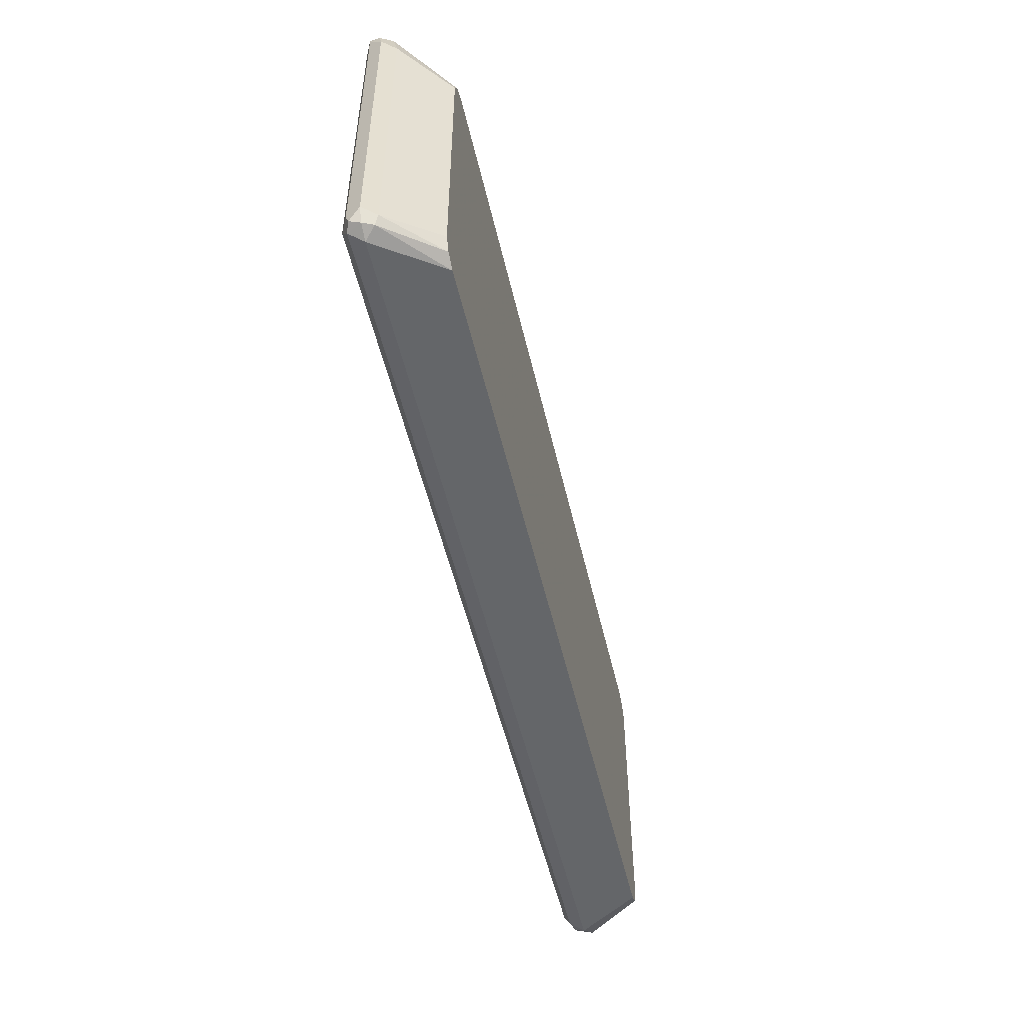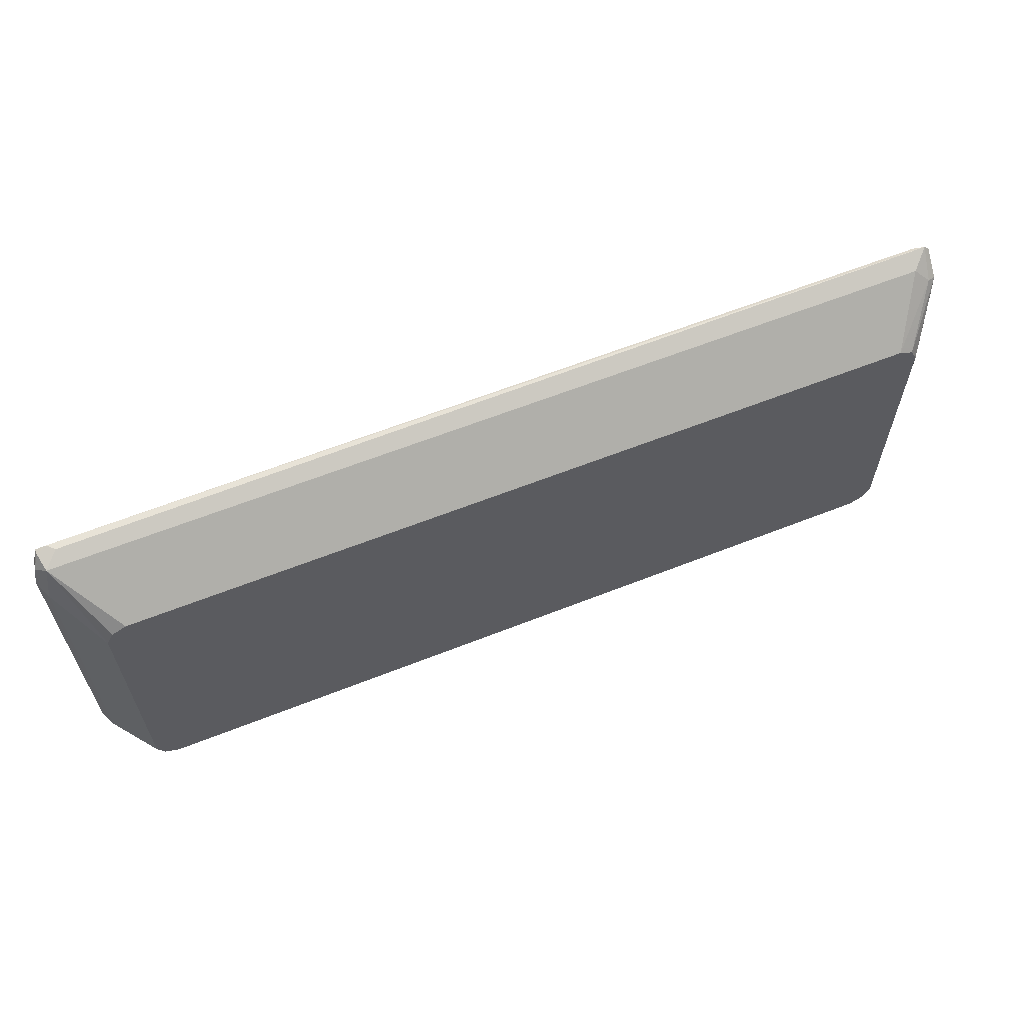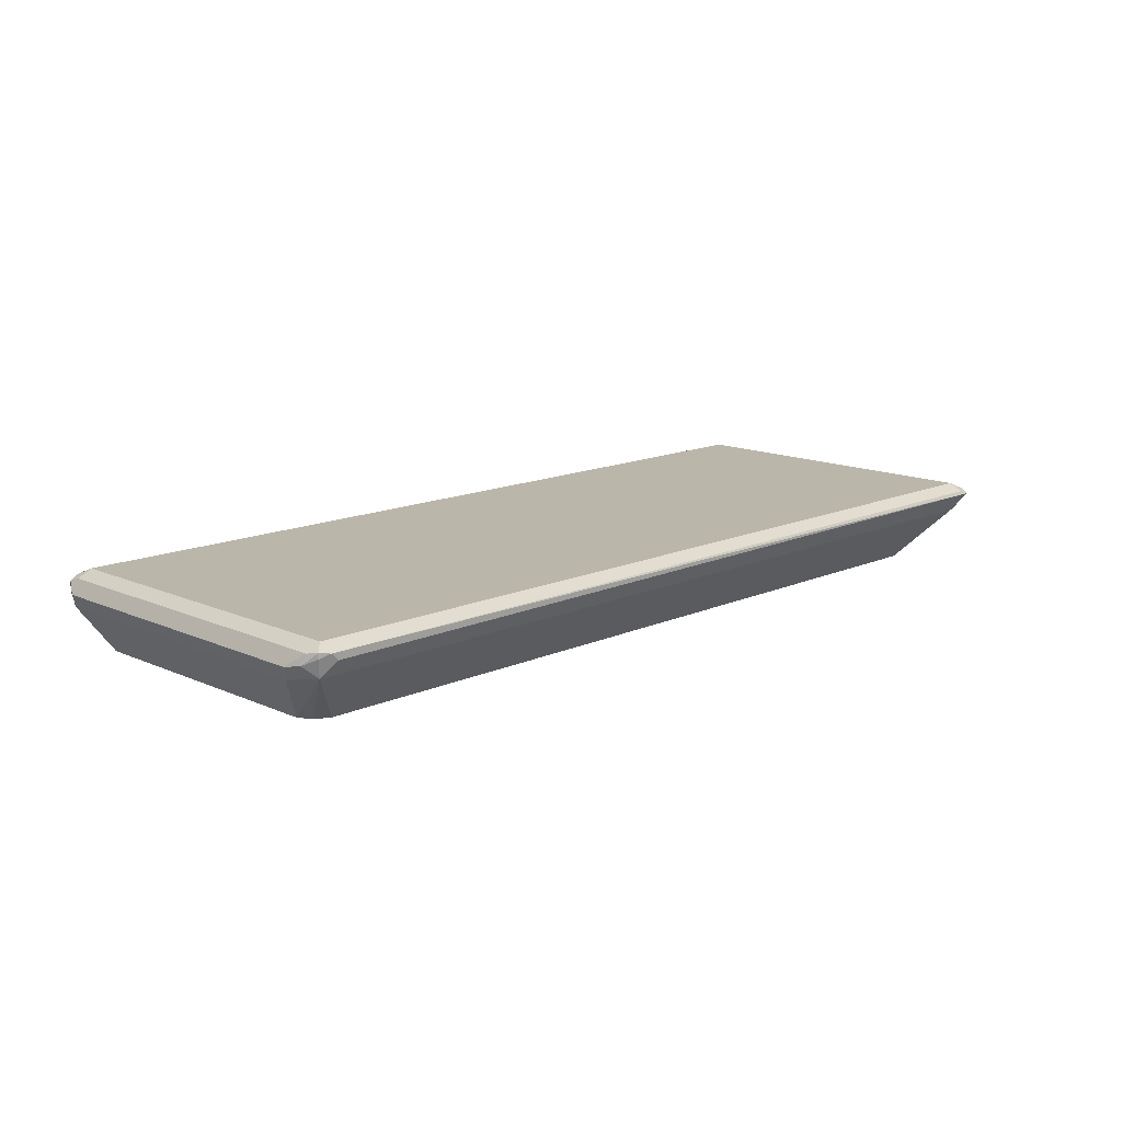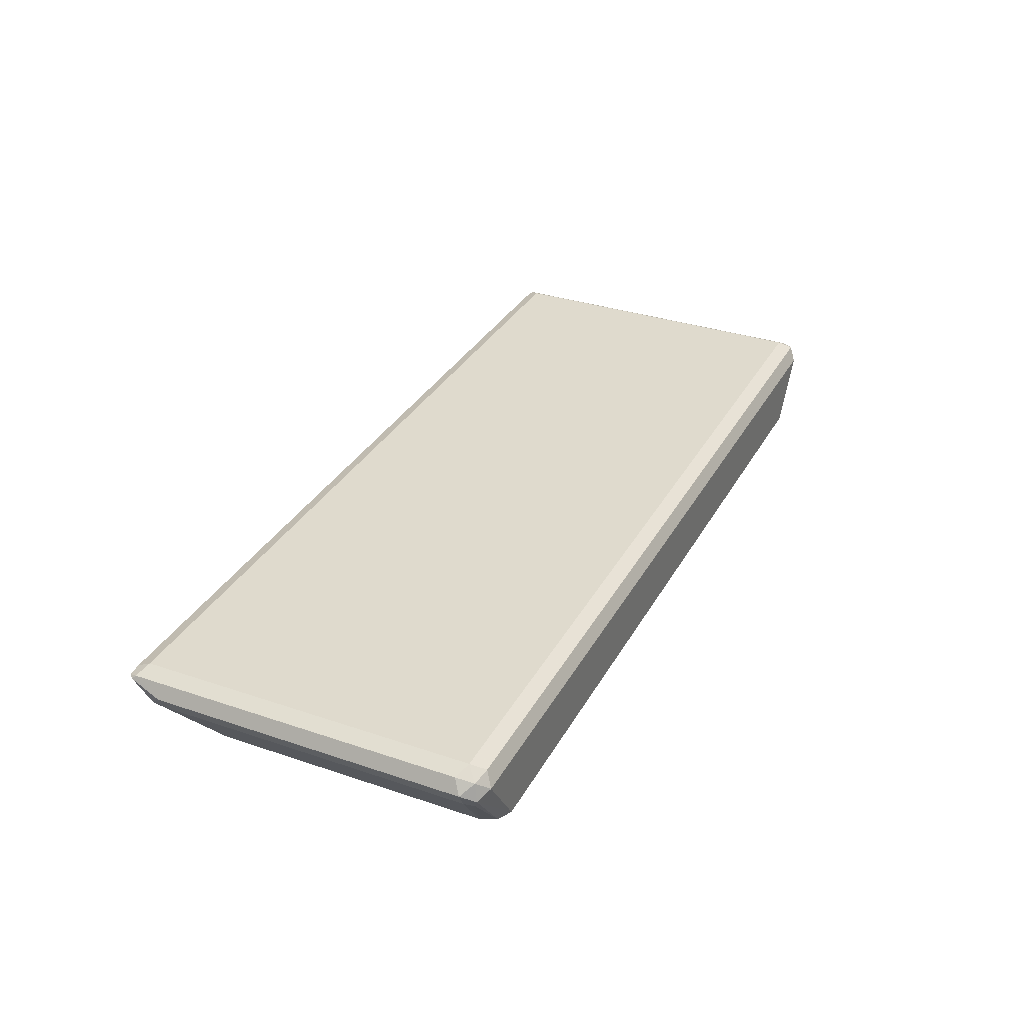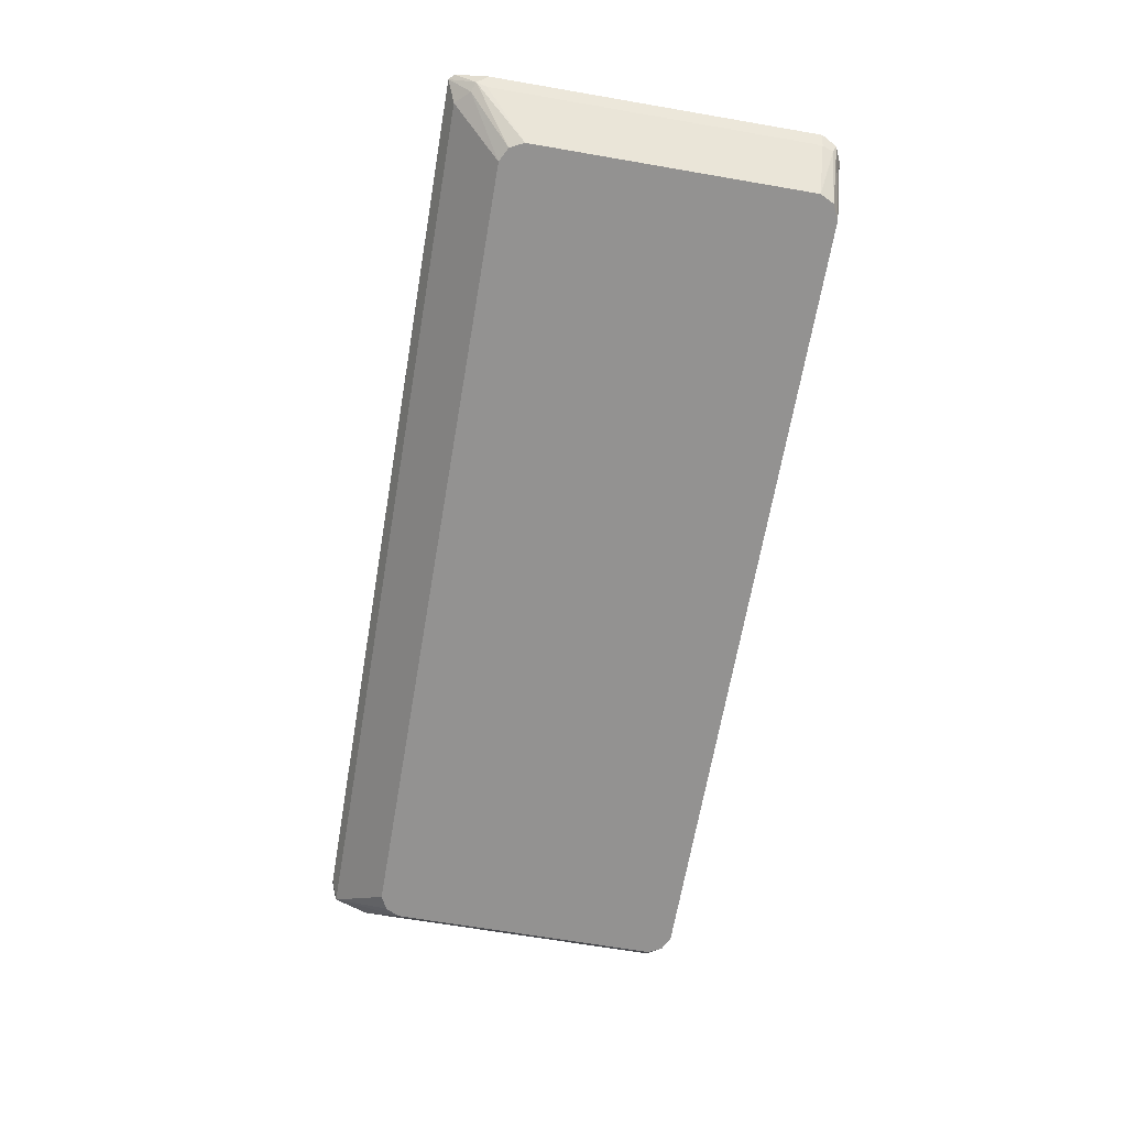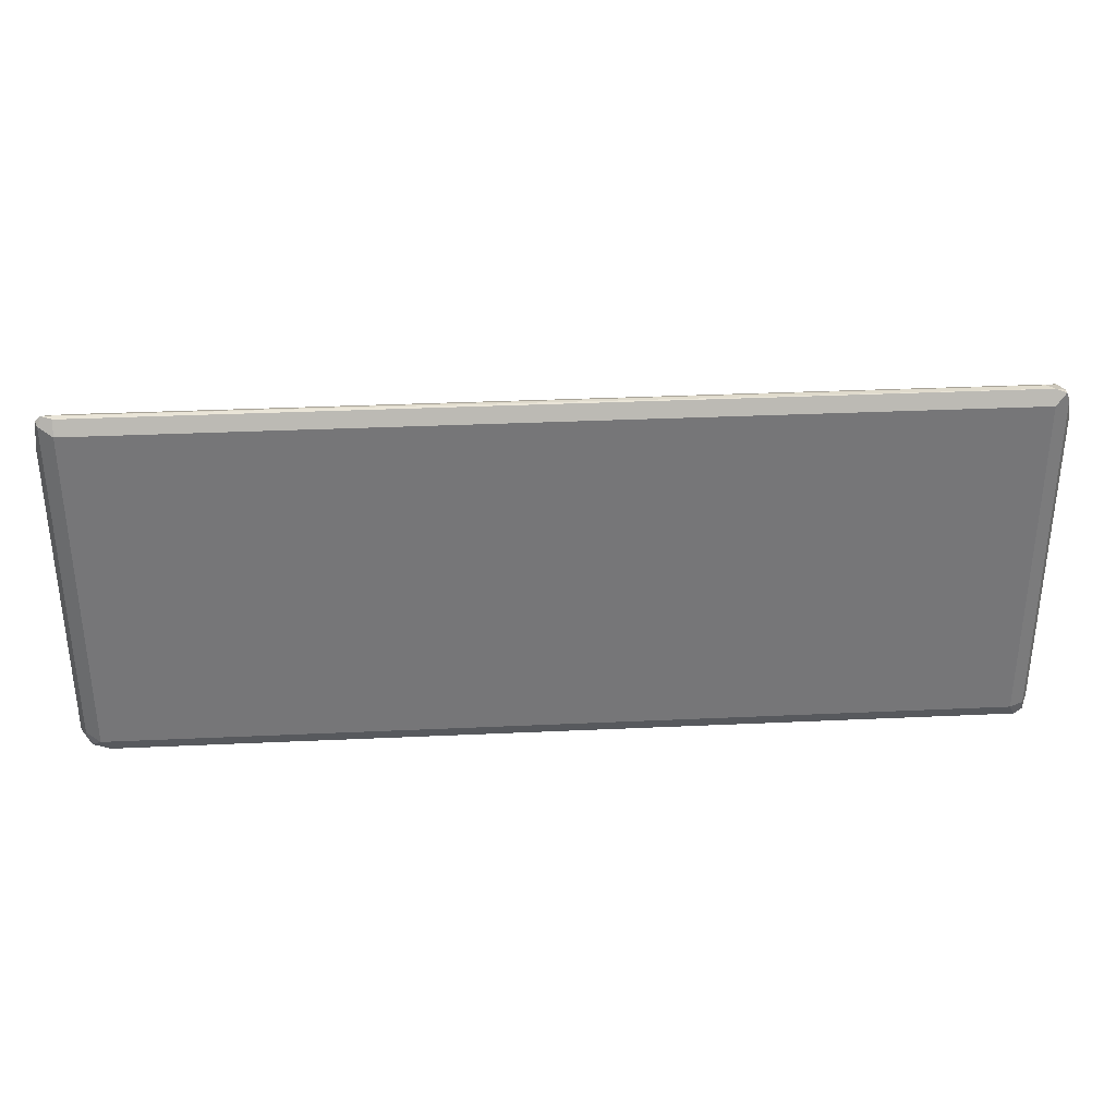
<metadata>
{"format":"obj","ext":"obj","renderer":"f3d","projection":"perspective","resolution":1024,"background":"white","views":[{"elev":-51.7,"azim":-77.1,"up":"+Z"},{"elev":62.0,"azim":-21.9,"up":"+Z"},{"elev":13.9,"azim":-45.1,"up":"+Y"},{"elev":32.9,"azim":115.1,"up":"+Y"},{"elev":-66.4,"azim":80.2,"up":"+Y"},{"elev":33.4,"azim":176.4,"up":"+Z"}]}
</metadata>
<code>
v 0.399 0.8552 -0.171
v 0.3927 0.8679 -0.1647
v 0.4085 0.8647 -0.1615
v 0.4117 0.8489 -0.1647
v 0.361 0.799 -0.171
v -0.399 0.8552 -0.171
v 0.399 0.8742 -0.152
v -0.4054 0.8679 -0.1647
v 0.4117 0.8679 -0.1457
v 0.4181 0.8552 -0.152
v 0.4085 0.8409 -0.1615
v 0.3737 0.799 -0.1647
v -0.361 0.799 -0.171
v -0.4085 0.8457 -0.1663
v -0.4117 0.8552 -0.1647
v 0.399 0.8742 0.152
v -0.399 0.8742 -0.152
v -0.4133 0.8647 -0.1615
v -0.4117 0.8679 -0.152
v 0.4117 0.8679 0.1584
v 0.4181 0.8552 0.133
v 0.4117 0.8425 -0.152
v 0.38 0.799 -0.152
v 0.3796 0.799 -0.1529
v -0.3737 0.799 -0.1647
v -0.4117 0.8425 -0.1584
v -0.4181 0.8552 -0.152
v 0.399 0.8679 0.1647
v 0.4085 0.8647 0.1663
v -0.399 0.8742 0.152
v -0.4085 0.8694 0.1615
v -0.4117 0.8679 0.152
v 0.4133 0.8647 0.1615
v 0.4133 0.8457 0.1425
v 0.4117 0.8425 0.133
v 0.38 0.799 0.095
v -0.3798 0.799 -0.1526
v -0.4117 0.8425 0.1267
v -0.38 0.799 -0.152
v -0.4181 0.8552 0.133
v -0.399 0.8679 0.1647
v 0.4054 0.8615 0.1647
v 0.4054 0.8425 0.1457
v -0.3927 0.8615 0.1647
v -0.4149 0.8584 0.1489
v -0.4085 0.8647 0.1615
v 0.3737 0.799 0.1077
v -0.4054 0.8489 0.1584
v -0.38 0.799 0.095
v 0.3927 0.8489 0.1584
v 0.361 0.799 0.114
v -0.3792 0.799 0.09675
v -0.3737 0.799 0.1077
v -0.361 0.799 0.114
f 26 38 40
f 26 40 27
f 26 37 39
f 26 39 49
f 28 41 29
f 28 31 41
f 29 43 34
f 29 42 43
f 25 37 26
f 26 49 38
f 22 36 23
f 17 19 32
f 21 34 35
f 21 33 34
f 20 33 21
f 20 29 33
f 19 40 32
f 19 27 40
f 18 27 19
f 17 32 30
f 16 31 28
f 16 30 31
f 29 34 33
f 22 35 36
f 29 41 44
f 48 53 54
f 30 32 31
f 16 29 20
f 48 51 50
f 48 54 51
f 48 52 53
f 48 49 52
f 45 48 46
f 43 51 47
f 43 50 51
f 42 48 50
f 42 44 48
f 42 50 43
f 41 48 44
f 41 46 48
f 40 48 45
f 38 49 48
f 38 48 40
f 34 36 35
f 34 47 36
f 34 43 47
f 32 40 45
f 31 46 41
f 31 45 46
f 31 32 45
f 29 44 42
f 16 28 29
f 2 7 3
f 14 25 26
f 5 54 53
f 5 51 54
f 5 47 51
f 5 36 47
f 5 23 36
f 5 24 23
f 5 12 24
f 4 12 5
f 4 11 12
f 4 10 11
f 5 53 52
f 3 10 4
f 3 7 9
f 2 17 7
f 2 8 17
f 1 8 2
f 1 6 8
f 1 13 6
f 1 5 13
f 1 4 5
f 1 3 4
f 15 27 18
f 3 9 10
f 5 52 49
f 1 2 3
f 5 39 37
f 5 49 39
f 14 26 27
f 13 25 14
f 11 23 24
f 11 22 23
f 10 22 11
f 14 27 15
f 10 35 22
f 10 21 35
f 9 21 10
f 9 20 21
f 11 24 12
f 8 18 19
f 8 19 17
f 5 37 25
f 5 25 13
f 6 14 15
f 6 15 8
f 6 13 14
f 7 20 9
f 7 17 30
f 7 30 16
f 8 15 18
f 7 16 20

</code>
